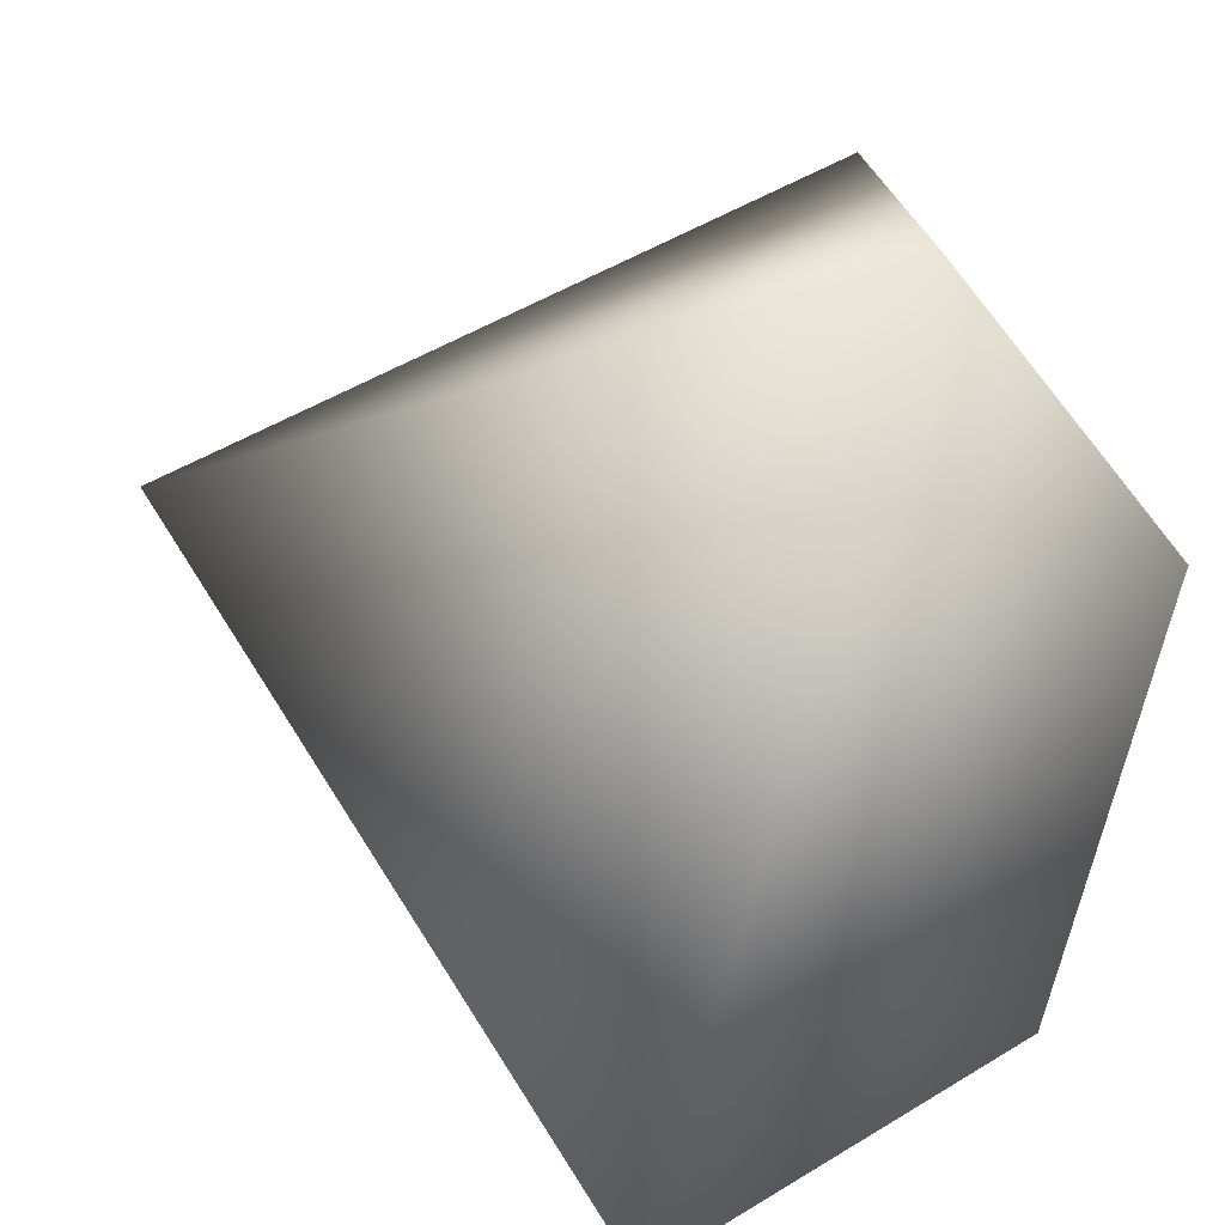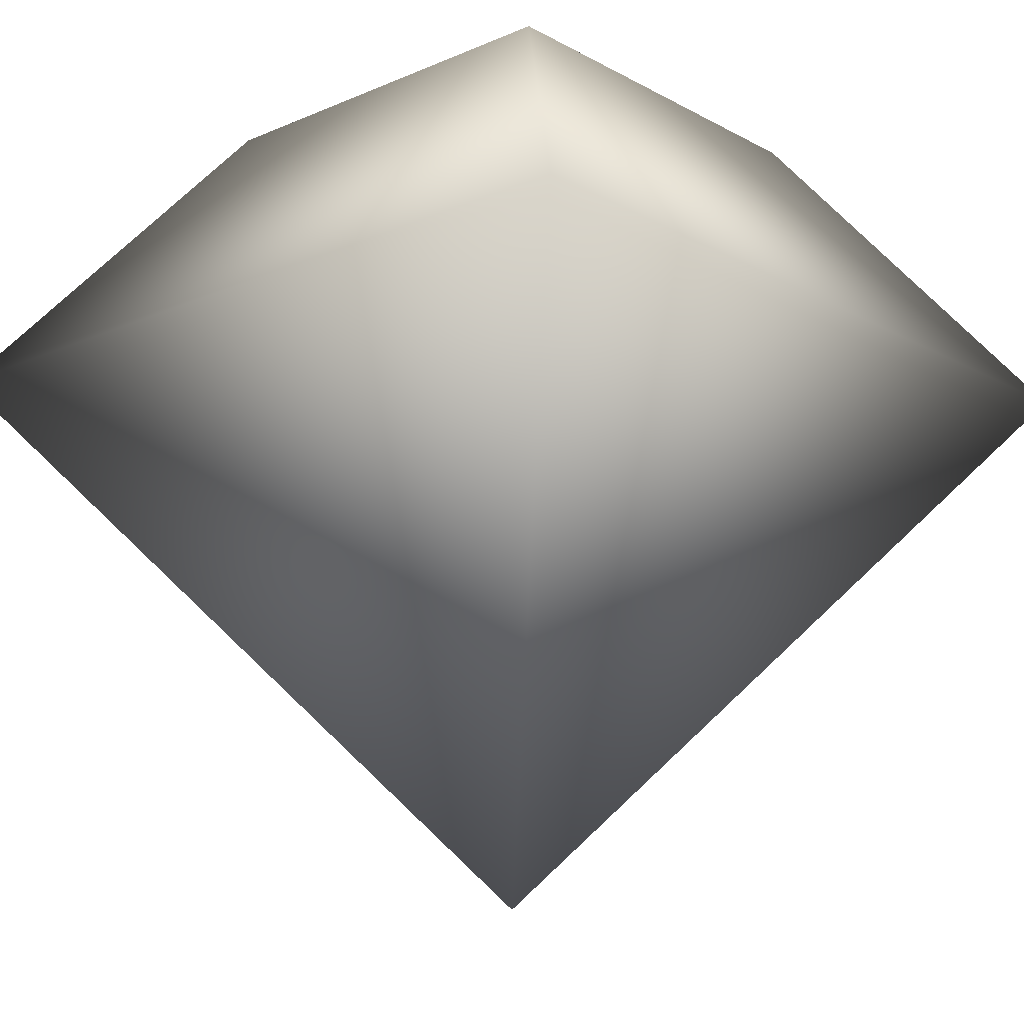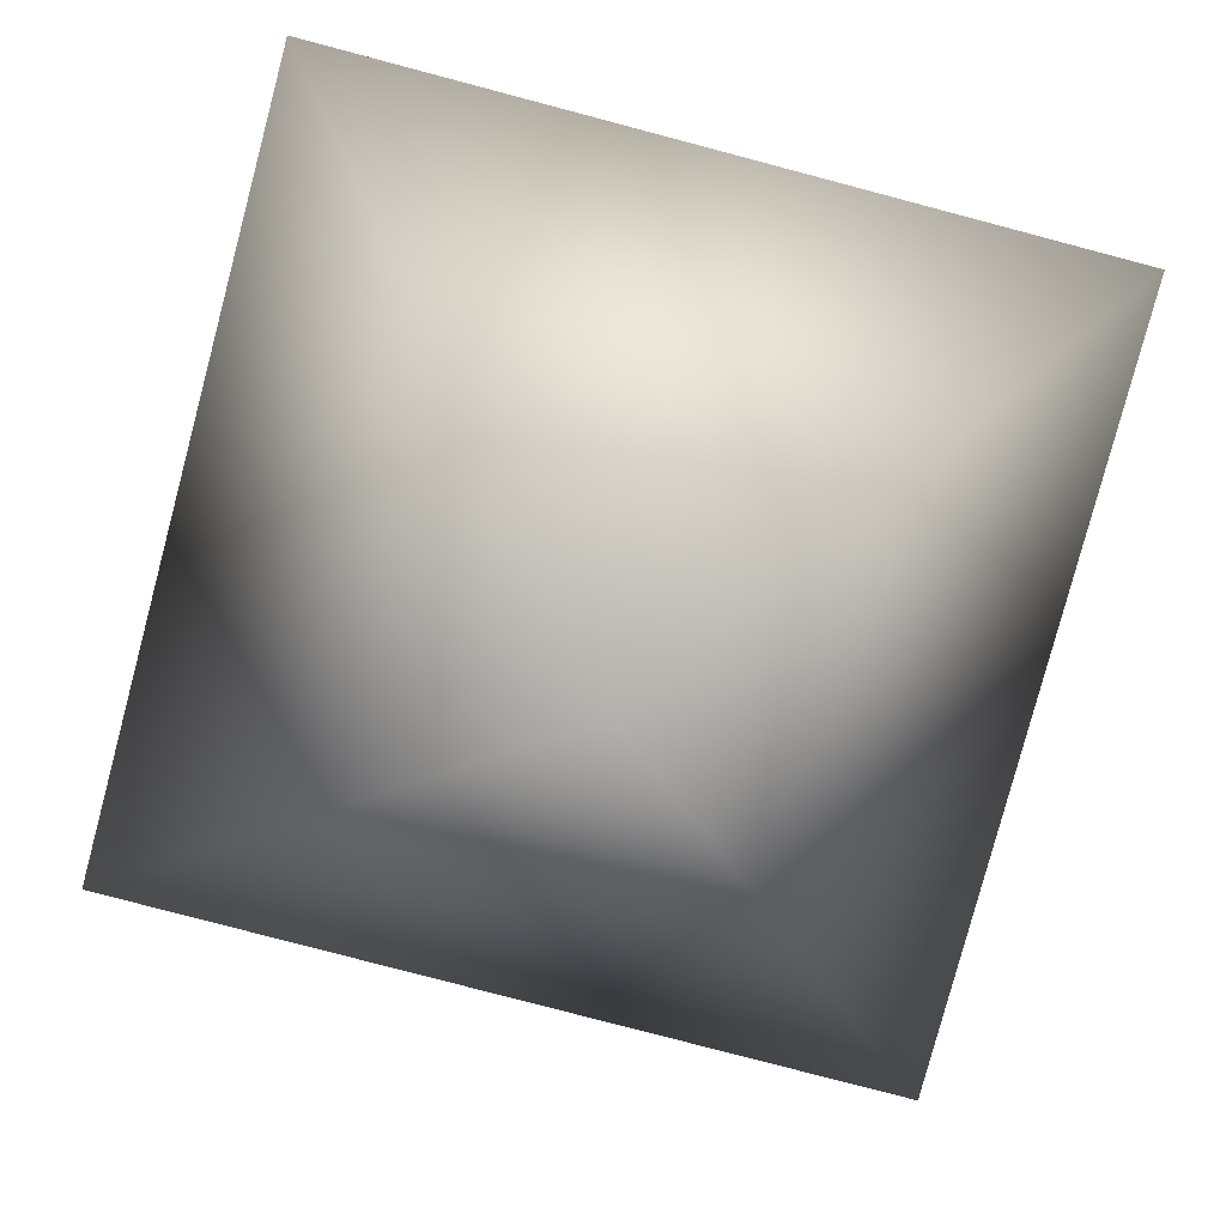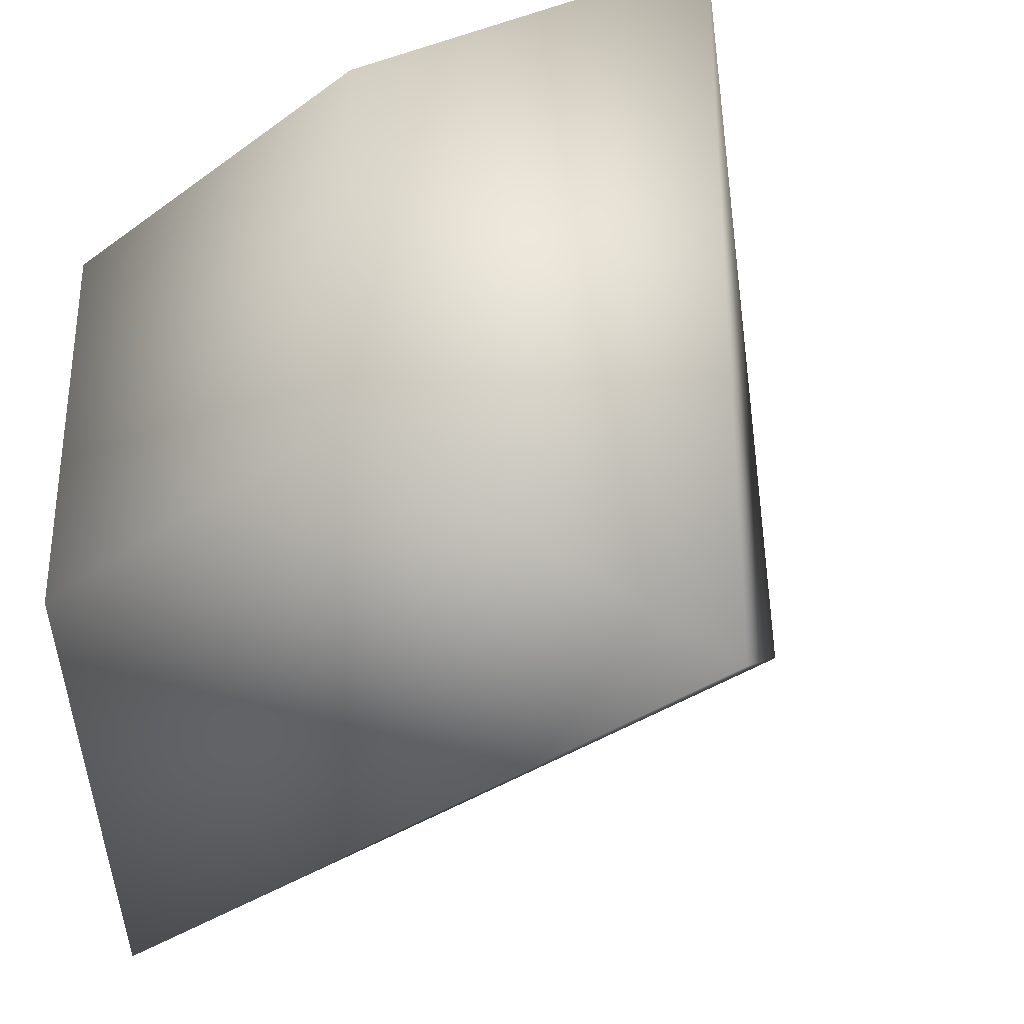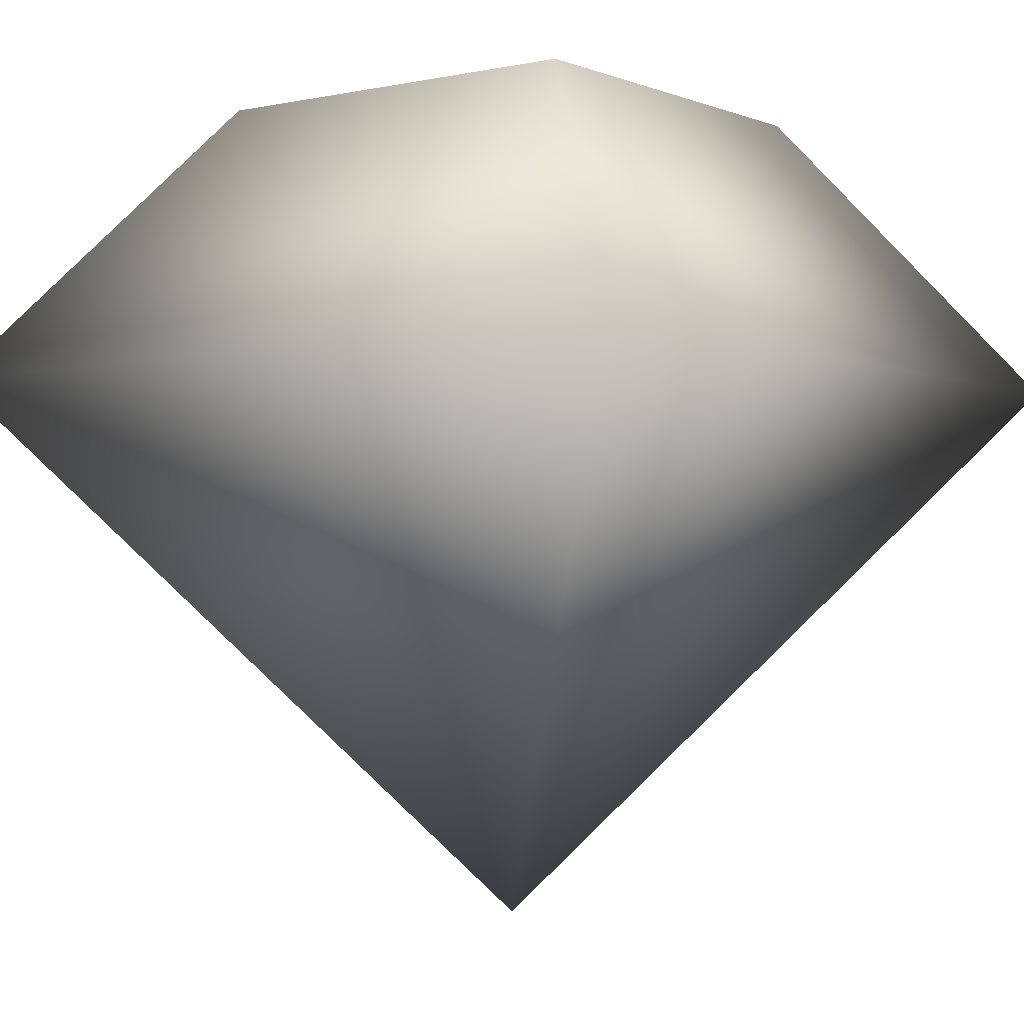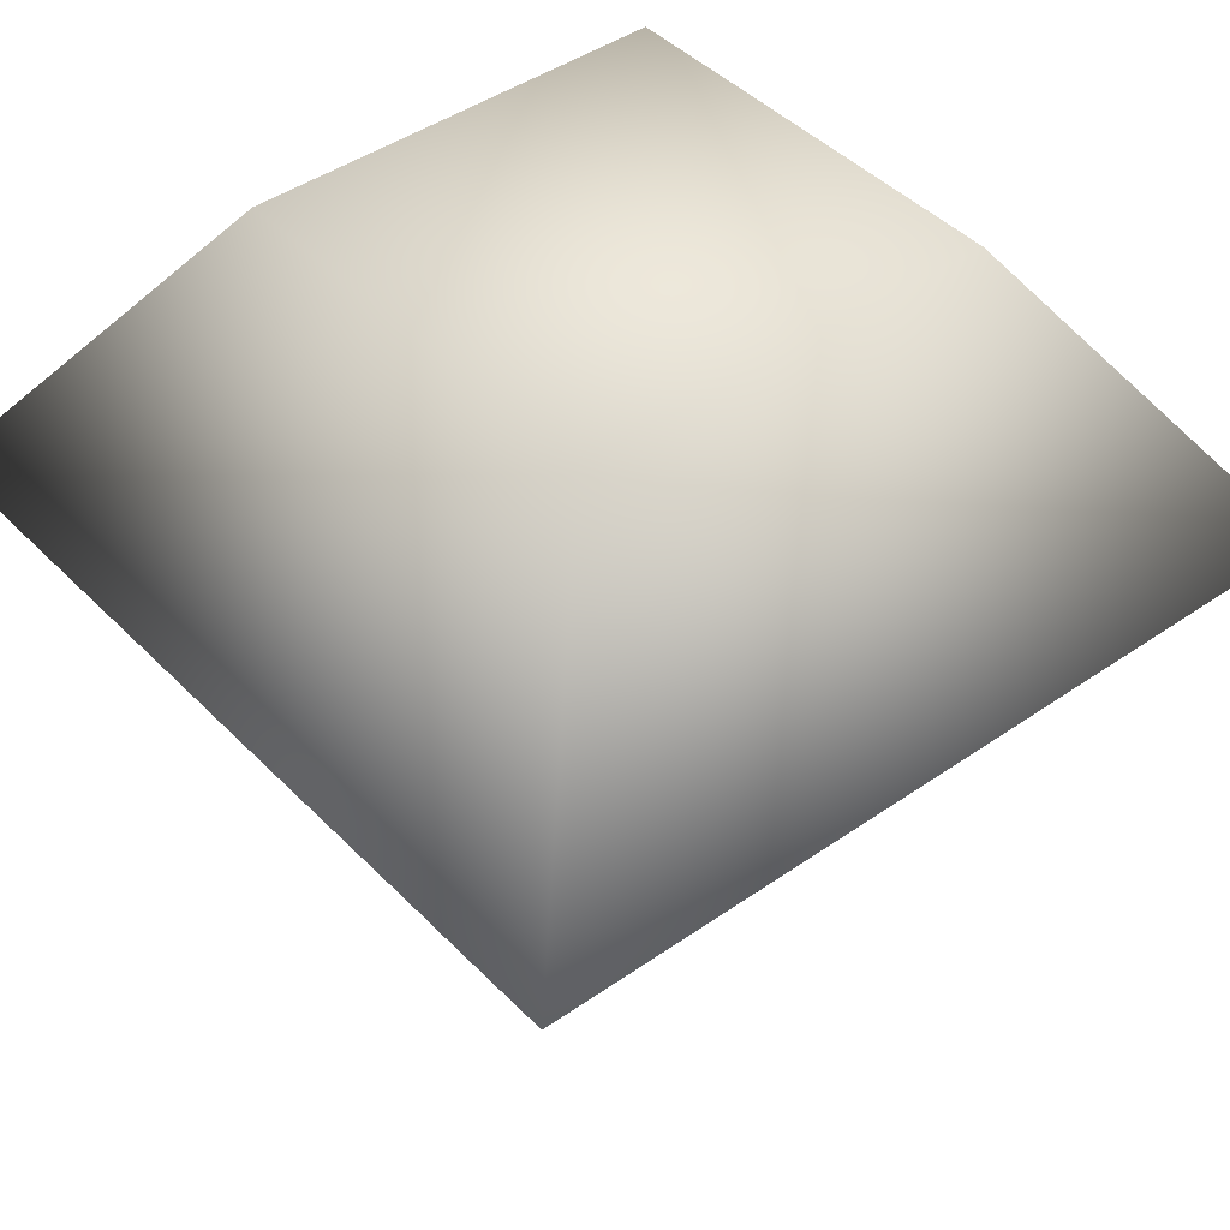
<metadata>
{"format":"obj","ext":"obj","renderer":"f3d","projection":"perspective","resolution":1024,"background":"white","views":[{"elev":-76.8,"azim":74.7,"up":"+Z"},{"elev":-16.4,"azim":-138.3,"up":"+Y"},{"elev":-79.0,"azim":75.2,"up":"+Y"},{"elev":-33.7,"azim":-135.0,"up":"+Z"},{"elev":-2.8,"azim":126.8,"up":"+Y"},{"elev":43.2,"azim":-39.8,"up":"+Y"}]}
</metadata>
<code>
v 0.25 0.175 -0.25
v 0.5 -0.175 0.5
v 0.5 -0.175 -0.5
v -0.25 0.175 0.25
v -0.25 0.175 -0.25
v -0.5 -0.175 0.5
v -0.5 -0.175 -0.5
v 0.25 0.175 0.25
v 0 -0.85 0
f 8 1 5 4
f 8 4 6 2
f 8 2 3 1
f 7 6 4 5
f 7 5 1 3
f 9 7 3
f 9 3 2
f 9 2 6
f 9 6 7

</code>
